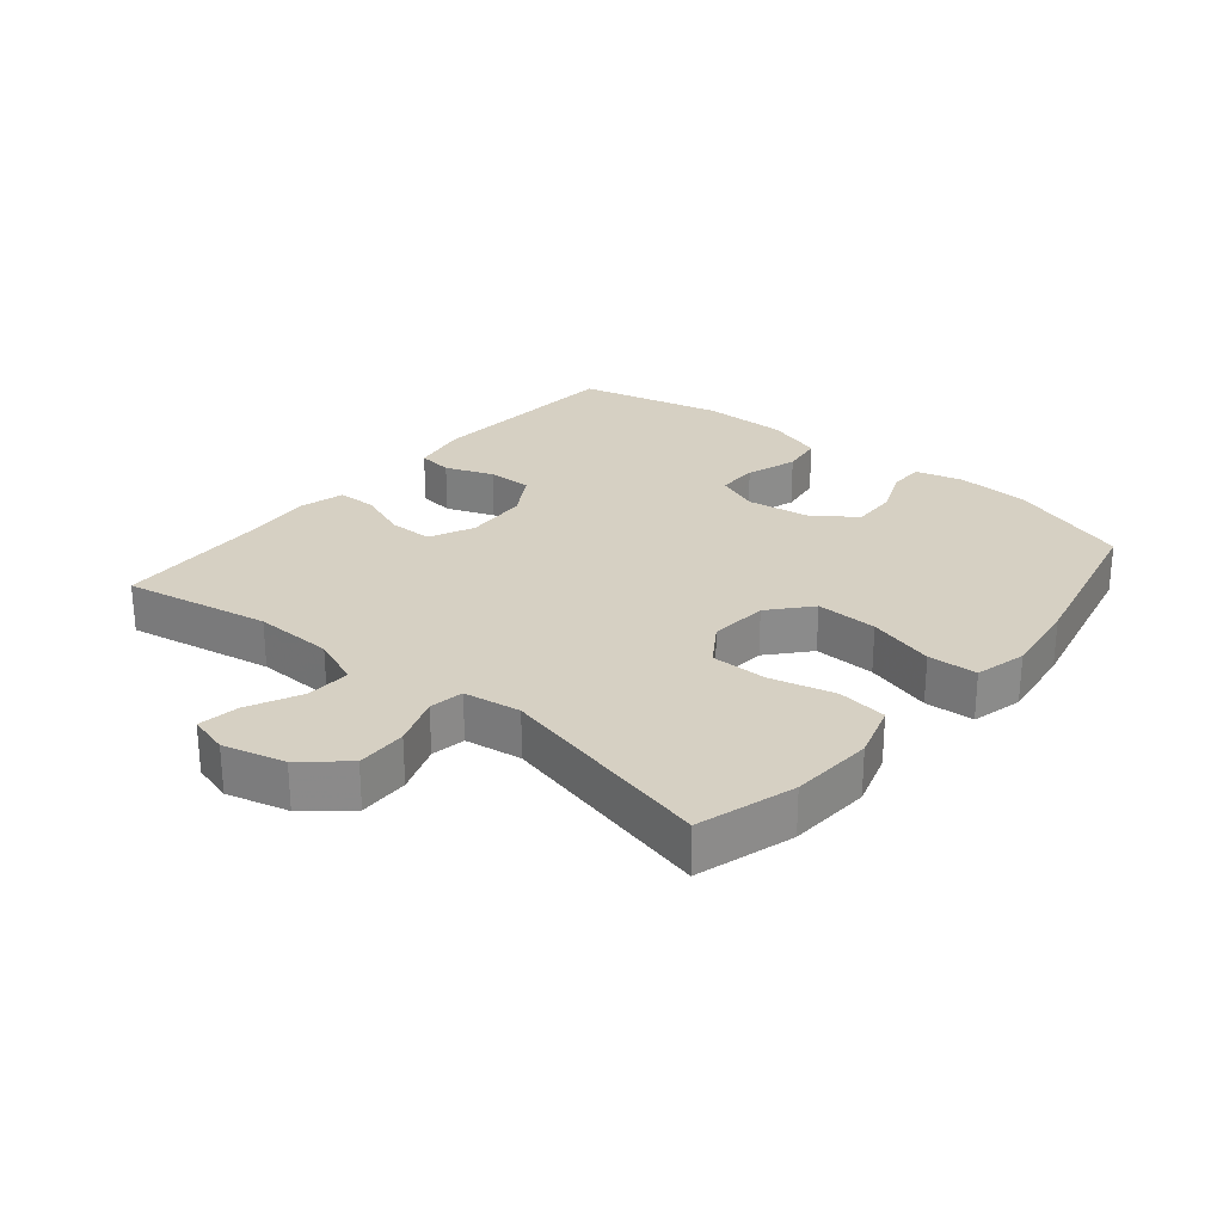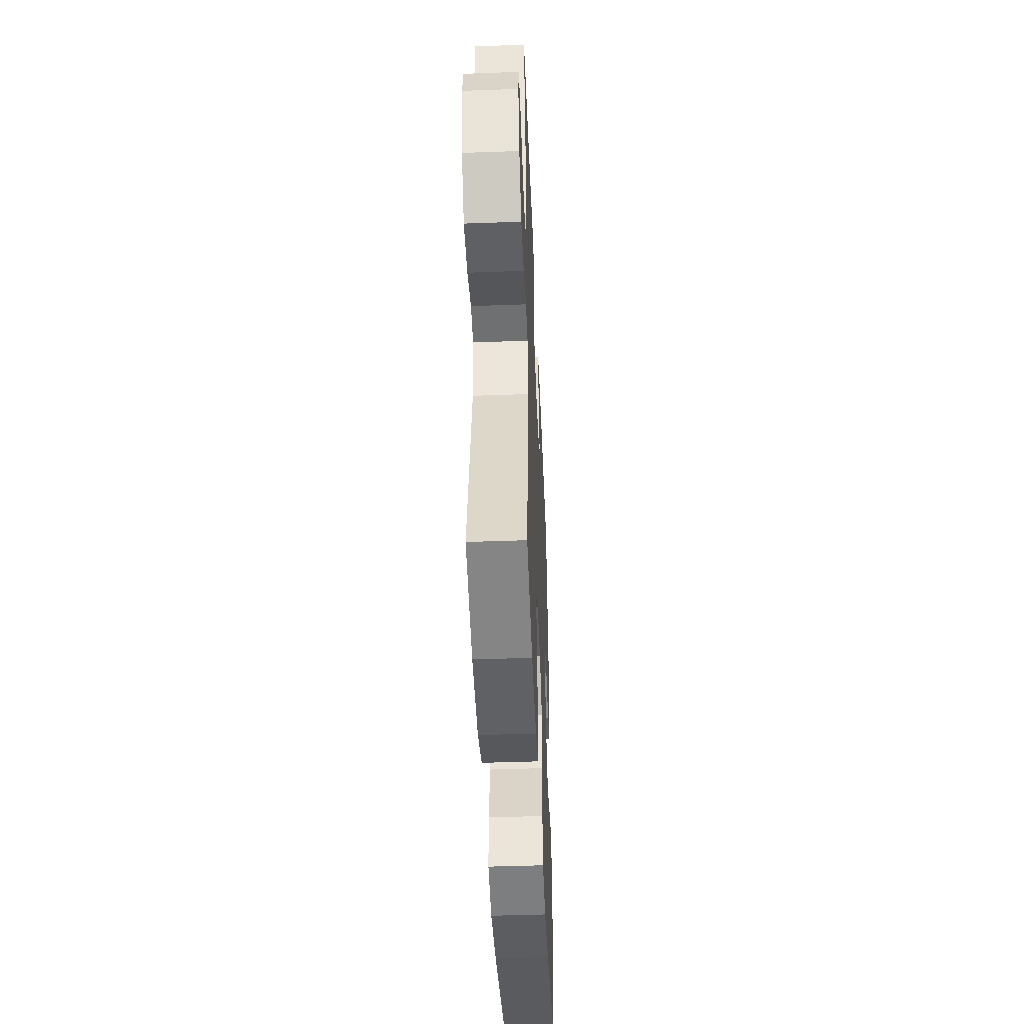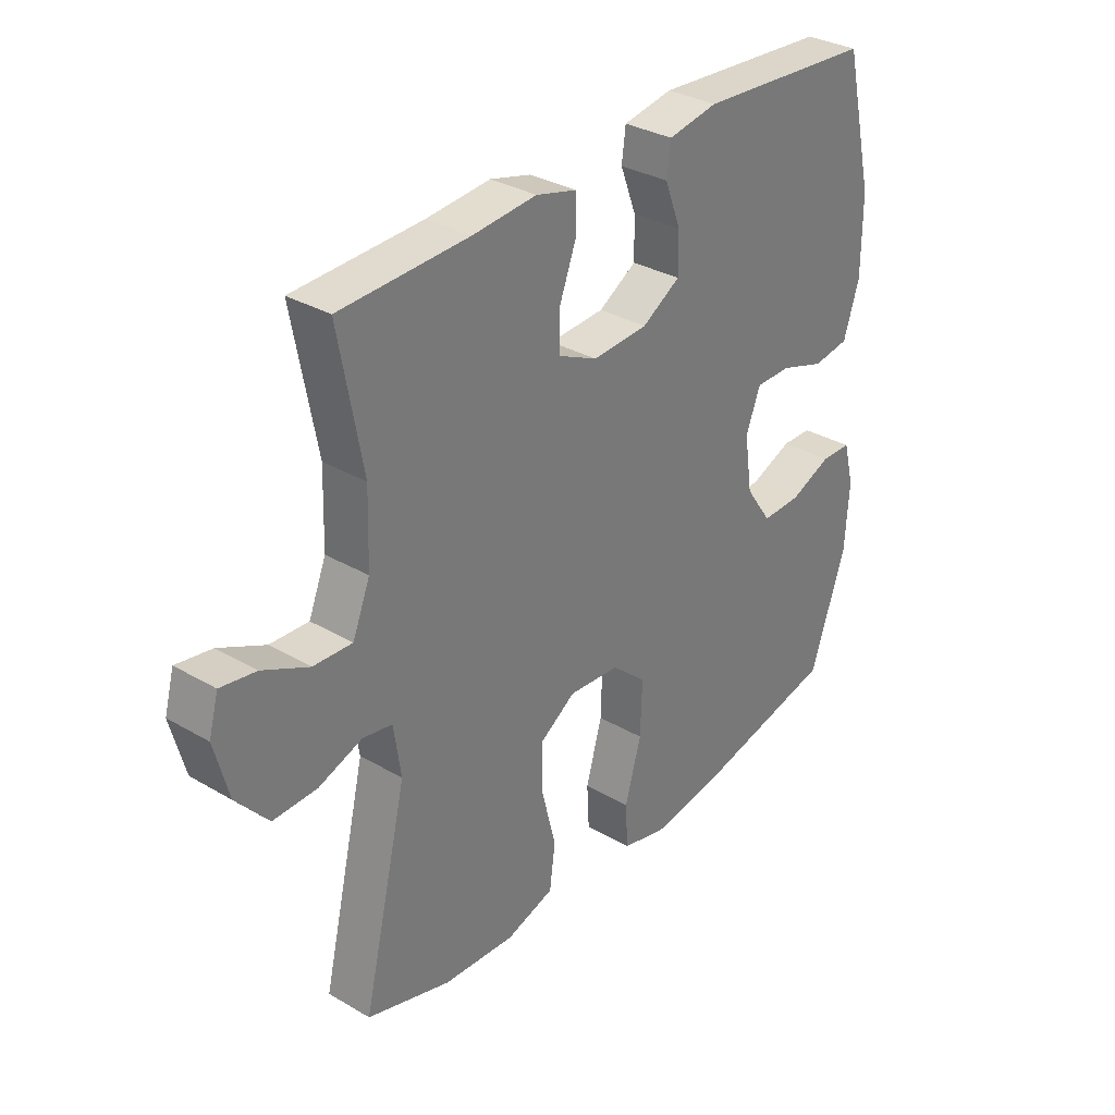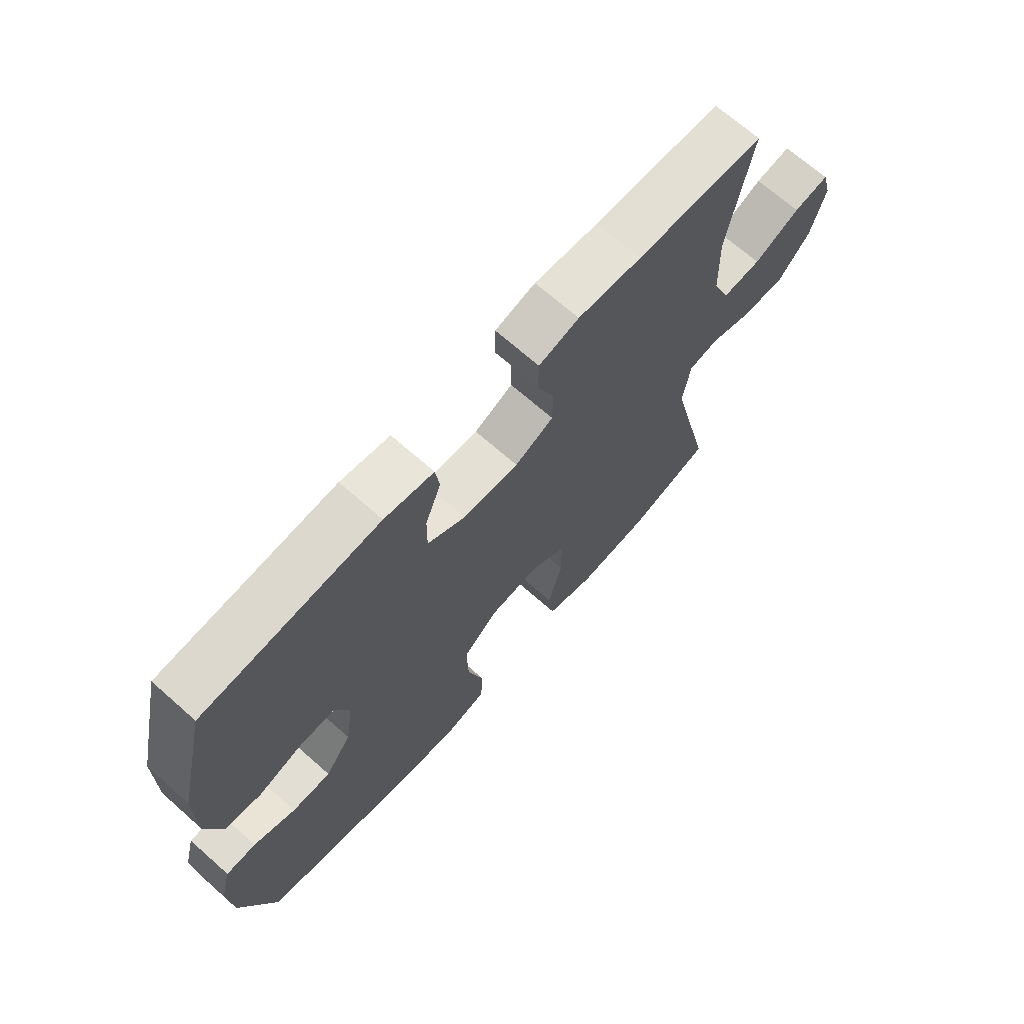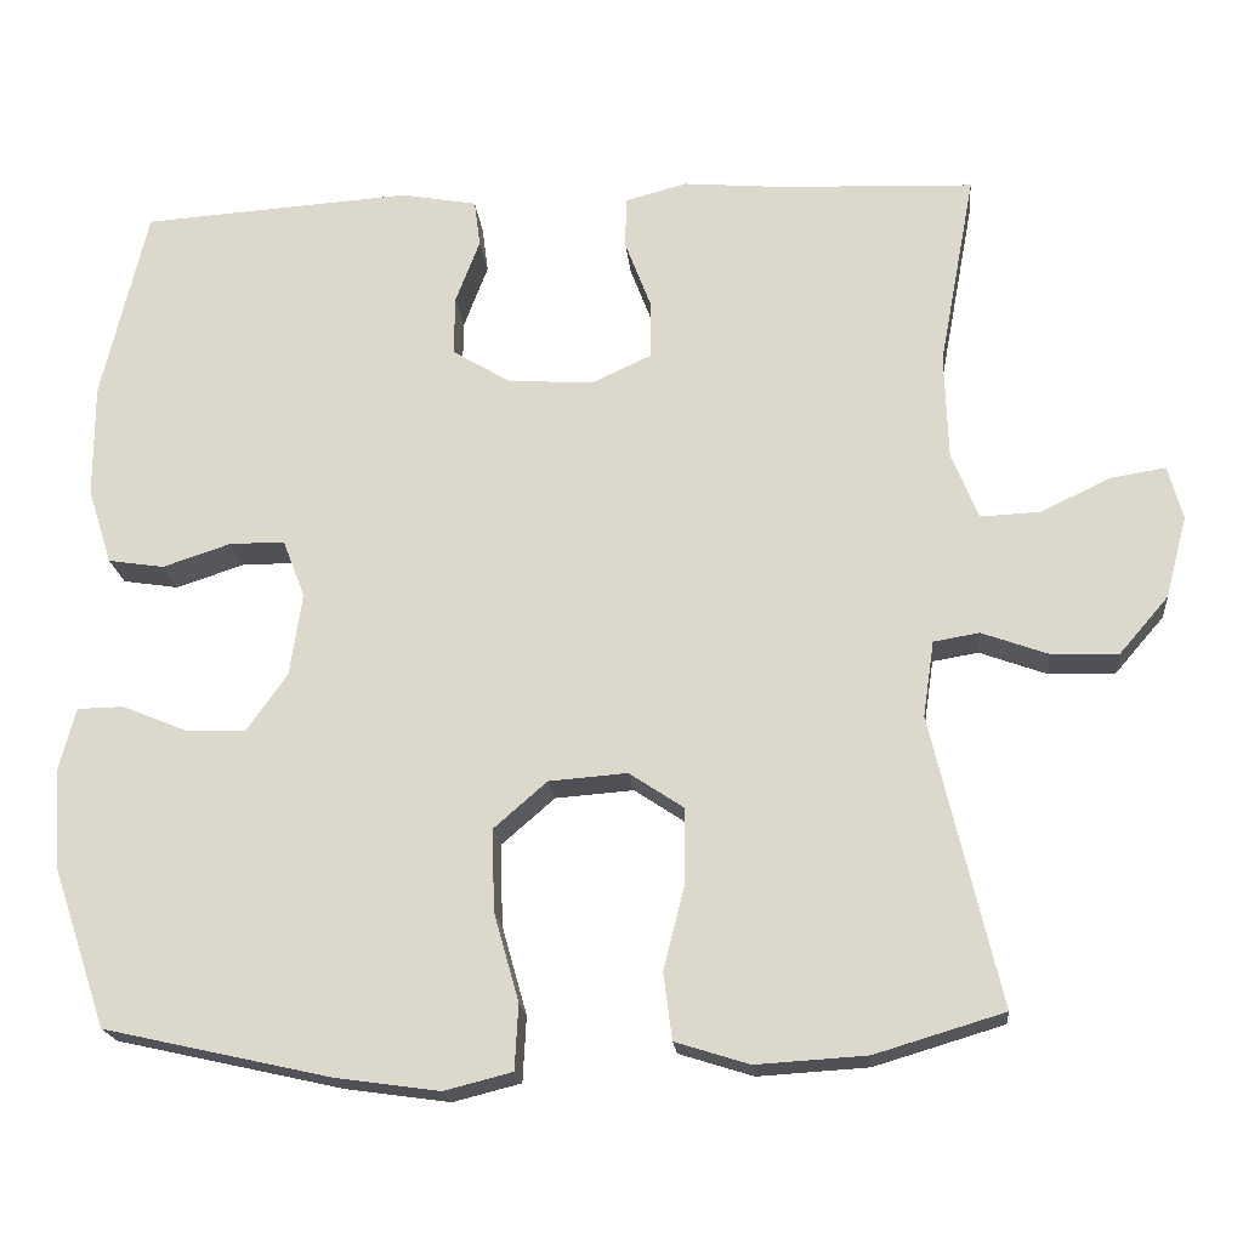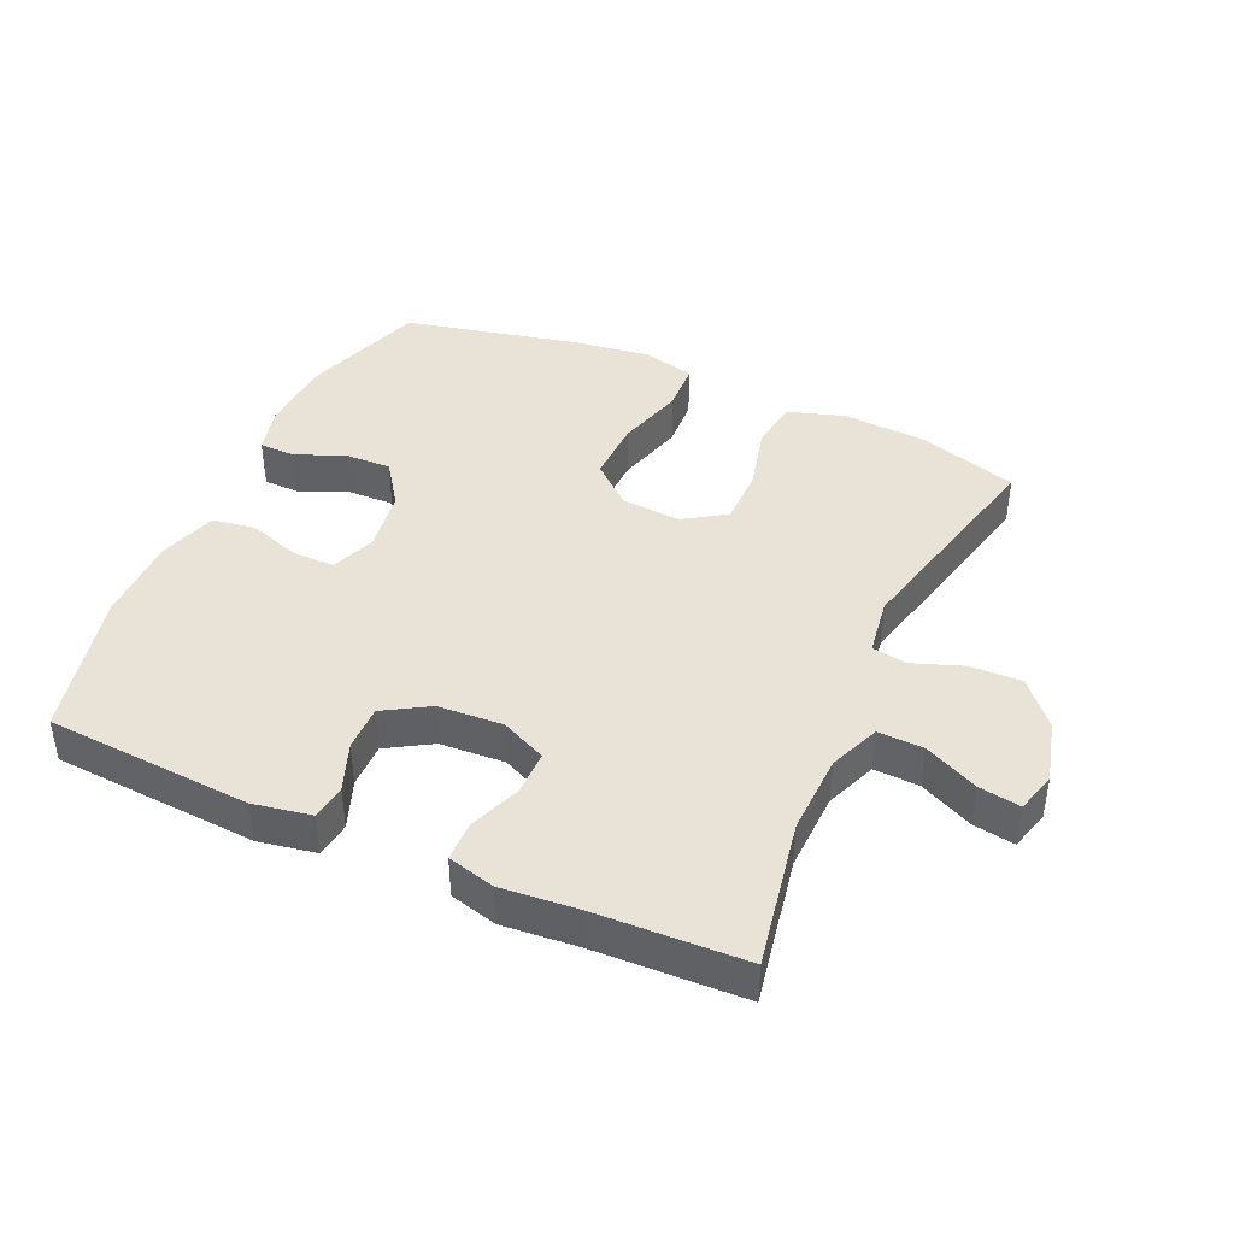
<metadata>
{"format":"obj","ext":"obj","renderer":"f3d","projection":"perspective","resolution":1024,"background":"white","views":[{"elev":26.5,"azim":129.7,"up":"+Y"},{"elev":-45.2,"azim":92.4,"up":"+Z"},{"elev":32.3,"azim":129.2,"up":"+Z"},{"elev":68.9,"azim":-48.5,"up":"+Z"},{"elev":-19.5,"azim":5.4,"up":"+Z"},{"elev":41.8,"azim":24.2,"up":"+Y"}]}
</metadata>
<code>
v 0.5 0.07 0.5
v 0.458 0.07 0.274
v 0.462 0.07 0.151
v 0.493 0.07 0.074
v 0.562 0.07 0.077
v 0.644 0.07 0.116
v 0.707 0.07 0.126
v 0.724 0.07 0.064
v 0.699 0.07 -0.031
v 0.642 0.07 -0.097
v 0.564 0.07 -0.095
v 0.487 0.07 -0.067
v 0.434 0.07 -0.076
v 0.421 0.07 -0.164
v 0.5 0.07 -0.5
v 0.35 0.07 -0.545
v 0.222 0.07 -0.553
v 0.136 0.07 -0.526
v 0.126 0.07 -0.449
v 0.151 0.07 -0.35
v 0.151 0.07 -0.263
v 0.088 0.07 -0.221
v -0.003 0.07 -0.228
v -0.065 0.07 -0.282
v -0.062 0.07 -0.377
v -0.033 0.07 -0.48
v -0.037 0.07 -0.556
v -0.116 0.07 -0.576
v -0.237 0.07 -0.559
v -0.5 0.07 -0.5
v -0.563 0.07 -0.313
v -0.57 0.07 -0.199
v -0.551 0.07 -0.126
v -0.497 0.07 -0.125
v -0.422 0.07 -0.156
v -0.352 0.07 -0.158
v -0.305 0.07 -0.091
v -0.291 0.07 0.005
v -0.317 0.07 0.072
v -0.381 0.07 0.072
v -0.46 0.07 0.046
v -0.525 0.07 0.056
v -0.553 0.07 0.144
v -0.553 0.07 0.276
v -0.5 0.07 0.5
v -0.187 0.07 0.521
v -0.099 0.07 0.505
v -0.092 0.07 0.451
v -0.12 0.07 0.377
v -0.121 0.07 0.308
v -0.053 0.07 0.267
v 0.046 0.07 0.261
v 0.115 0.07 0.293
v 0.115 0.07 0.361
v 0.085 0.07 0.44
v 0.086 0.07 0.5
v 0.158 0.07 0.519
v 0.272 0.07 0.509
v 0.5 0 0.5
v 0.458 0 0.274
v 0.462 0 0.151
v 0.493 0 0.074
v 0.562 0 0.077
v 0.644 0 0.116
v 0.707 0 0.126
v 0.724 0 0.064
v 0.699 0 -0.031
v 0.642 0 -0.097
v 0.564 0 -0.095
v 0.487 0 -0.067
v 0.434 0 -0.076
v 0.421 0 -0.164
v 0.5 0 -0.5
v 0.35 0 -0.545
v 0.222 0 -0.553
v 0.136 0 -0.526
v 0.126 0 -0.449
v 0.151 0 -0.35
v 0.151 0 -0.263
v 0.088 0 -0.221
v -0.003 0 -0.228
v -0.065 0 -0.282
v -0.062 0 -0.377
v -0.033 0 -0.48
v -0.037 0 -0.556
v -0.116 0 -0.576
v -0.237 0 -0.559
v -0.5 0 -0.5
v -0.563 0 -0.313
v -0.57 0 -0.199
v -0.551 0 -0.126
v -0.497 0 -0.125
v -0.422 0 -0.156
v -0.352 0 -0.158
v -0.305 0 -0.091
v -0.291 0 0.005
v -0.317 0 0.072
v -0.381 0 0.072
v -0.46 0 0.046
v -0.525 0 0.056
v -0.553 0 0.144
v -0.553 0 0.276
v -0.5 0 0.5
v -0.187 0 0.521
v -0.099 0 0.505
v -0.092 0 0.451
v -0.12 0 0.377
v -0.121 0 0.308
v -0.053 0 0.267
v 0.046 0 0.261
v 0.115 0 0.293
v 0.115 0 0.361
v 0.085 0 0.44
v 0.086 0 0.5
v 0.158 0 0.519
v 0.272 0 0.509
f 56 57 58
f 55 56 58
f 54 55 58
f 58 1 2
f 54 58 2
f 53 54 2
f 52 53 2 3
f 51 52 3 4
f 47 48 49
f 46 47 49
f 45 46 49
f 44 45 49
f 43 44 49
f 42 43 49
f 41 42 49
f 40 41 49
f 39 40 49 50
f 38 39 50 51
f 33 34 35
f 32 33 35
f 31 32 35
f 30 31 35
f 29 30 35
f 28 29 35
f 27 28 35
f 26 27 35
f 25 26 35
f 24 25 35 36
f 23 24 36 37
f 18 19 20
f 17 18 20
f 16 17 20
f 15 16 20
f 14 15 20
f 13 14 20 21
f 10 11 12
f 9 10 12
f 8 9 12
f 7 8 12
f 6 7 12
f 5 6 12
f 4 5 12 13
f 51 4 13
f 38 51 13
f 37 38 13
f 23 37 13
f 22 23 13
f 13 21 22
f 116 115 114
f 116 114 113
f 116 113 112
f 60 59 116
f 60 116 112
f 60 112 111
f 61 60 111 110
f 62 61 110 109
f 107 106 105
f 107 105 104
f 107 104 103
f 107 103 102
f 107 102 101
f 107 101 100
f 107 100 99
f 107 99 98
f 108 107 98 97
f 109 108 97 96
f 93 92 91
f 93 91 90
f 93 90 89
f 93 89 88
f 93 88 87
f 93 87 86
f 93 86 85
f 93 85 84
f 93 84 83
f 94 93 83 82
f 95 94 82 81
f 78 77 76
f 78 76 75
f 78 75 74
f 78 74 73
f 78 73 72
f 79 78 72 71
f 70 69 68
f 70 68 67
f 70 67 66
f 70 66 65
f 70 65 64
f 70 64 63
f 71 70 63 62
f 71 62 109
f 71 109 96
f 71 96 95
f 71 95 81
f 71 81 80
f 80 79 71
f 1 59 60 2
f 2 60 61 3
f 3 61 62 4
f 4 62 63 5
f 5 63 64 6
f 6 64 65 7
f 7 65 66 8
f 8 66 67 9
f 9 67 68 10
f 10 68 69 11
f 11 69 70 12
f 12 70 71 13
f 13 71 72 14
f 14 72 73 15
f 15 73 74 16
f 16 74 75 17
f 17 75 76 18
f 18 76 77 19
f 19 77 78 20
f 20 78 79 21
f 21 79 80 22
f 22 80 81 23
f 23 81 82 24
f 24 82 83 25
f 25 83 84 26
f 26 84 85 27
f 27 85 86 28
f 28 86 87 29
f 29 87 88 30
f 30 88 89 31
f 31 89 90 32
f 32 90 91 33
f 33 91 92 34
f 34 92 93 35
f 35 93 94 36
f 36 94 95 37
f 37 95 96 38
f 38 96 97 39
f 39 97 98 40
f 40 98 99 41
f 41 99 100 42
f 42 100 101 43
f 43 101 102 44
f 44 102 103 45
f 45 103 104 46
f 46 104 105 47
f 47 105 106 48
f 48 106 107 49
f 49 107 108 50
f 50 108 109 51
f 51 109 110 52
f 52 110 111 53
f 53 111 112 54
f 54 112 113 55
f 55 113 114 56
f 56 114 115 57
f 57 115 116 58
f 58 116 59 1

</code>
